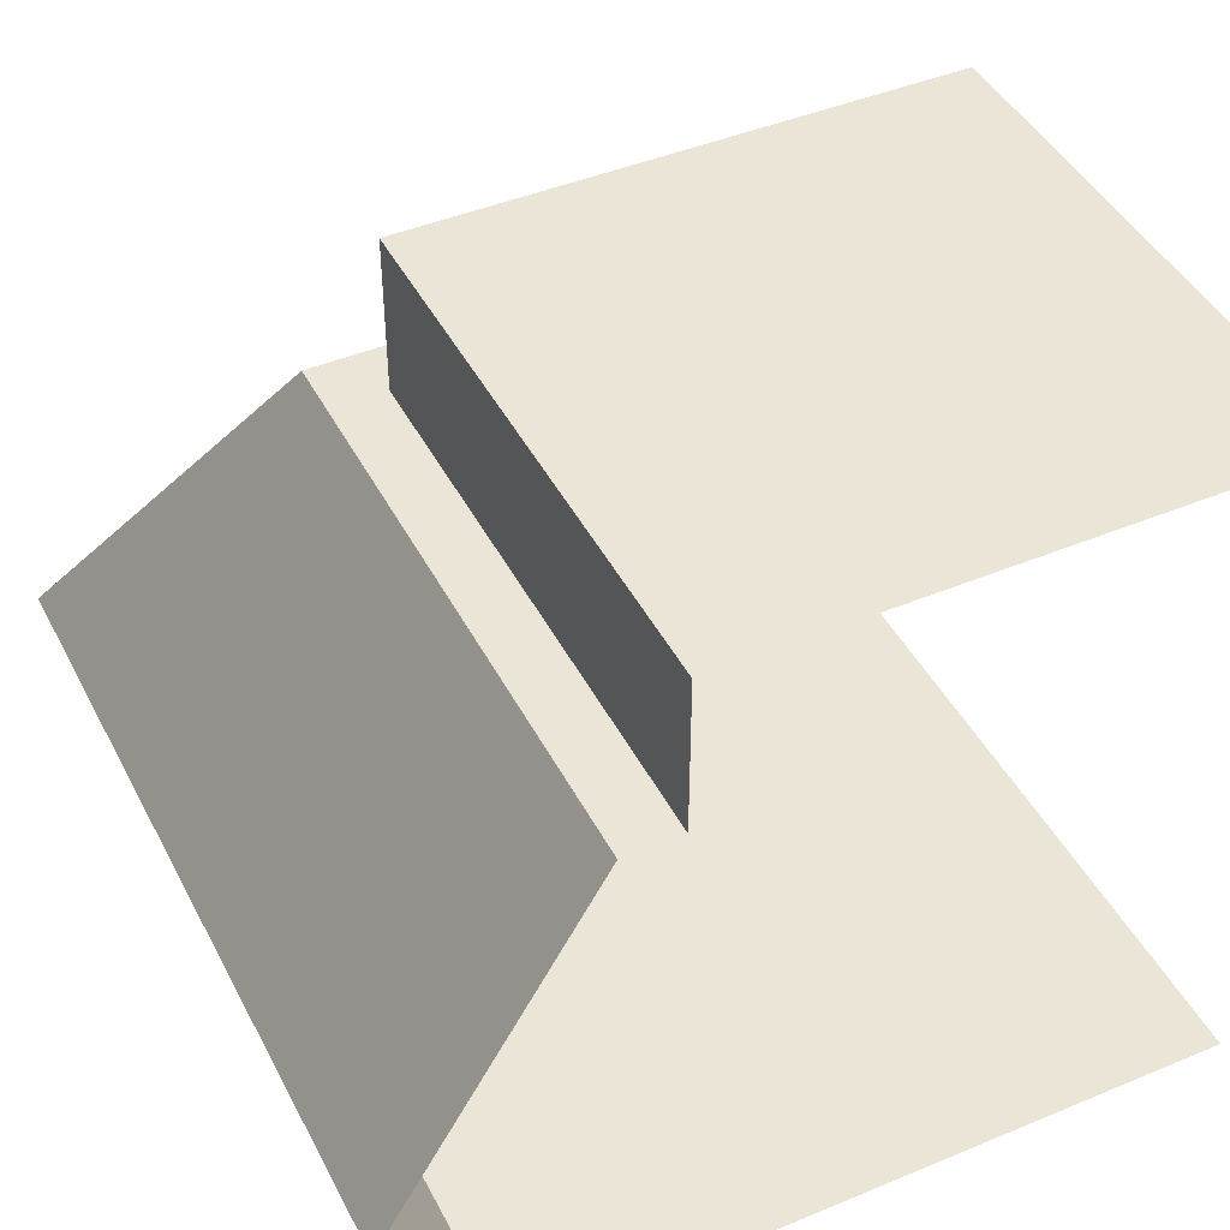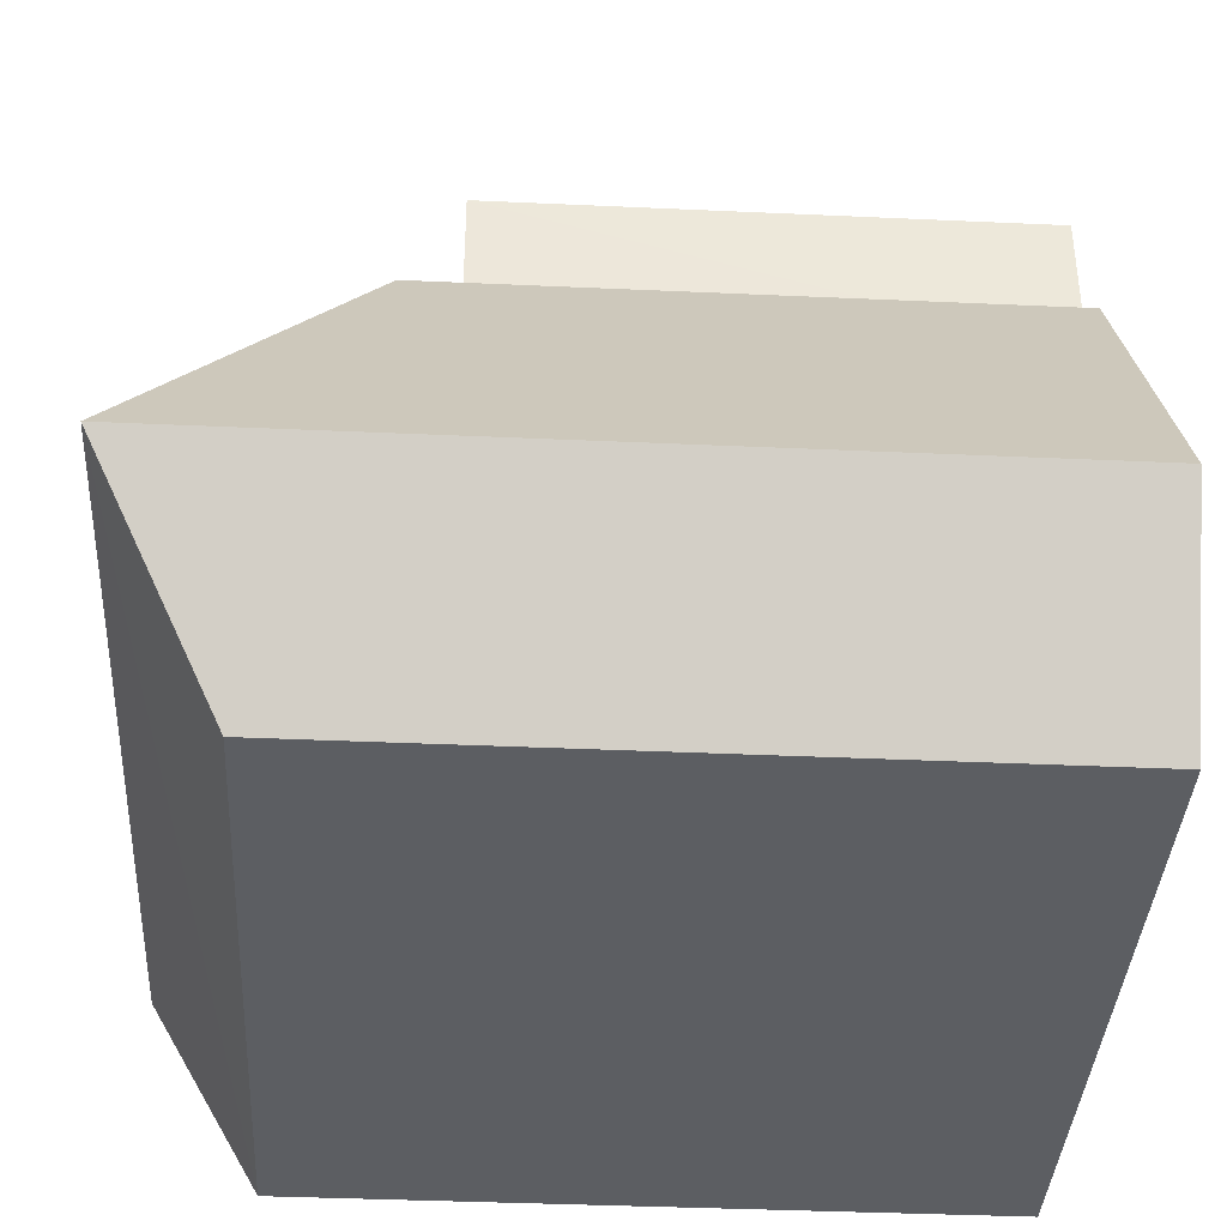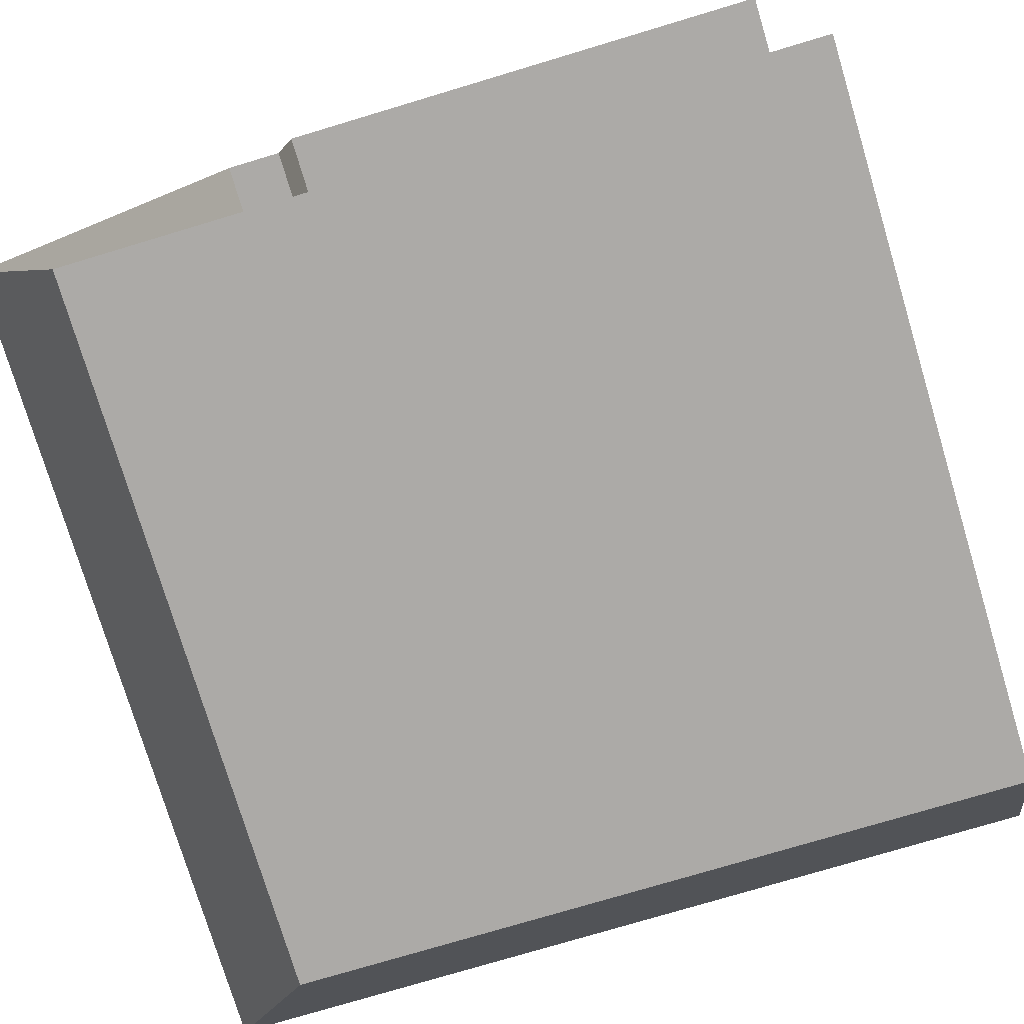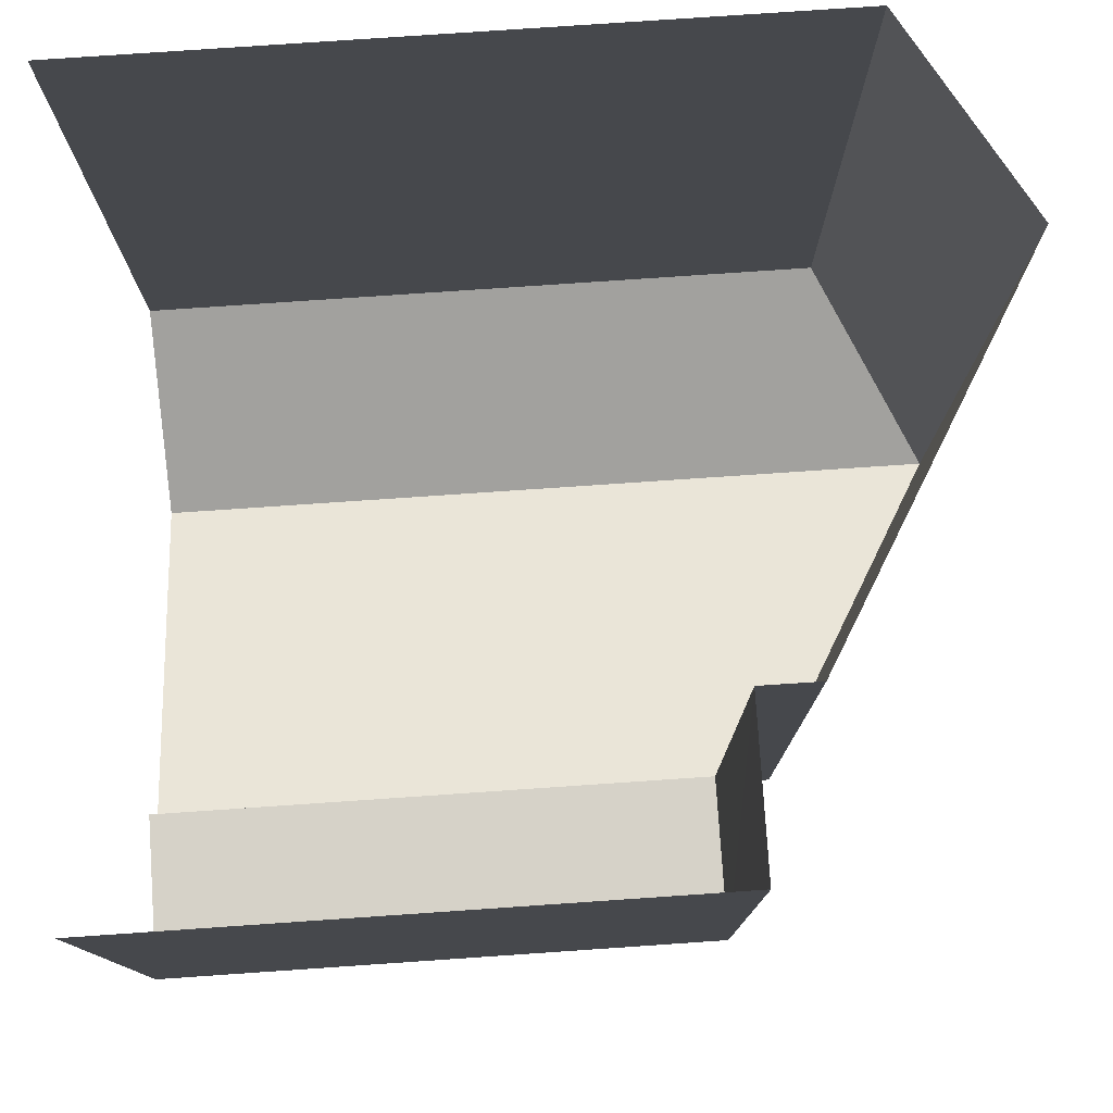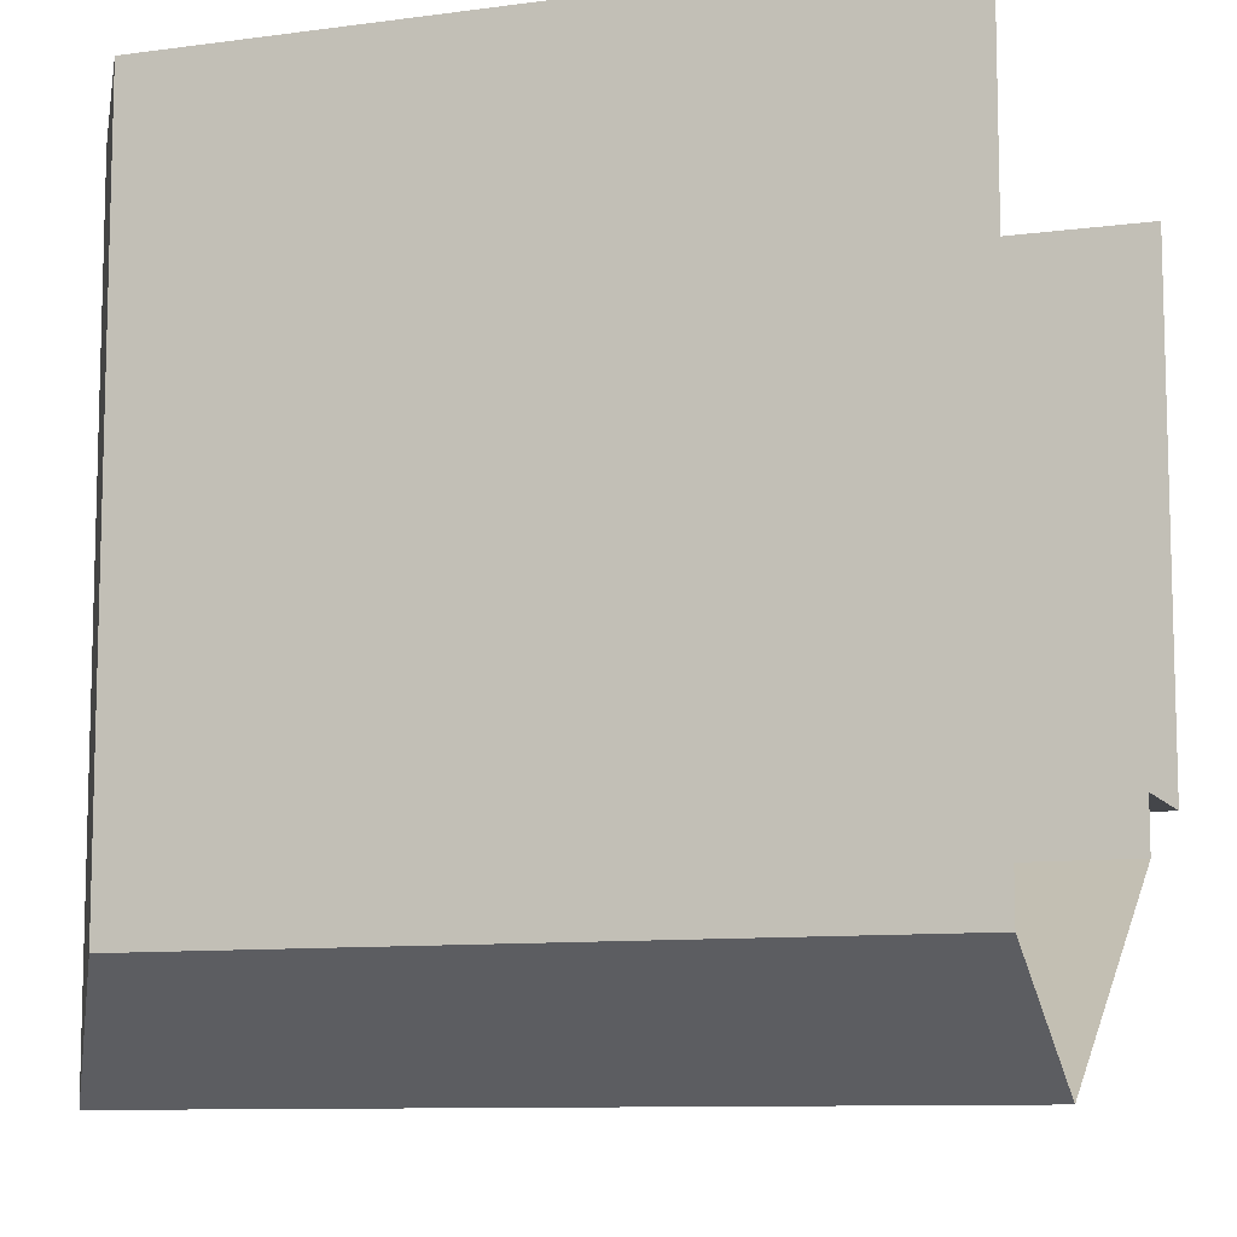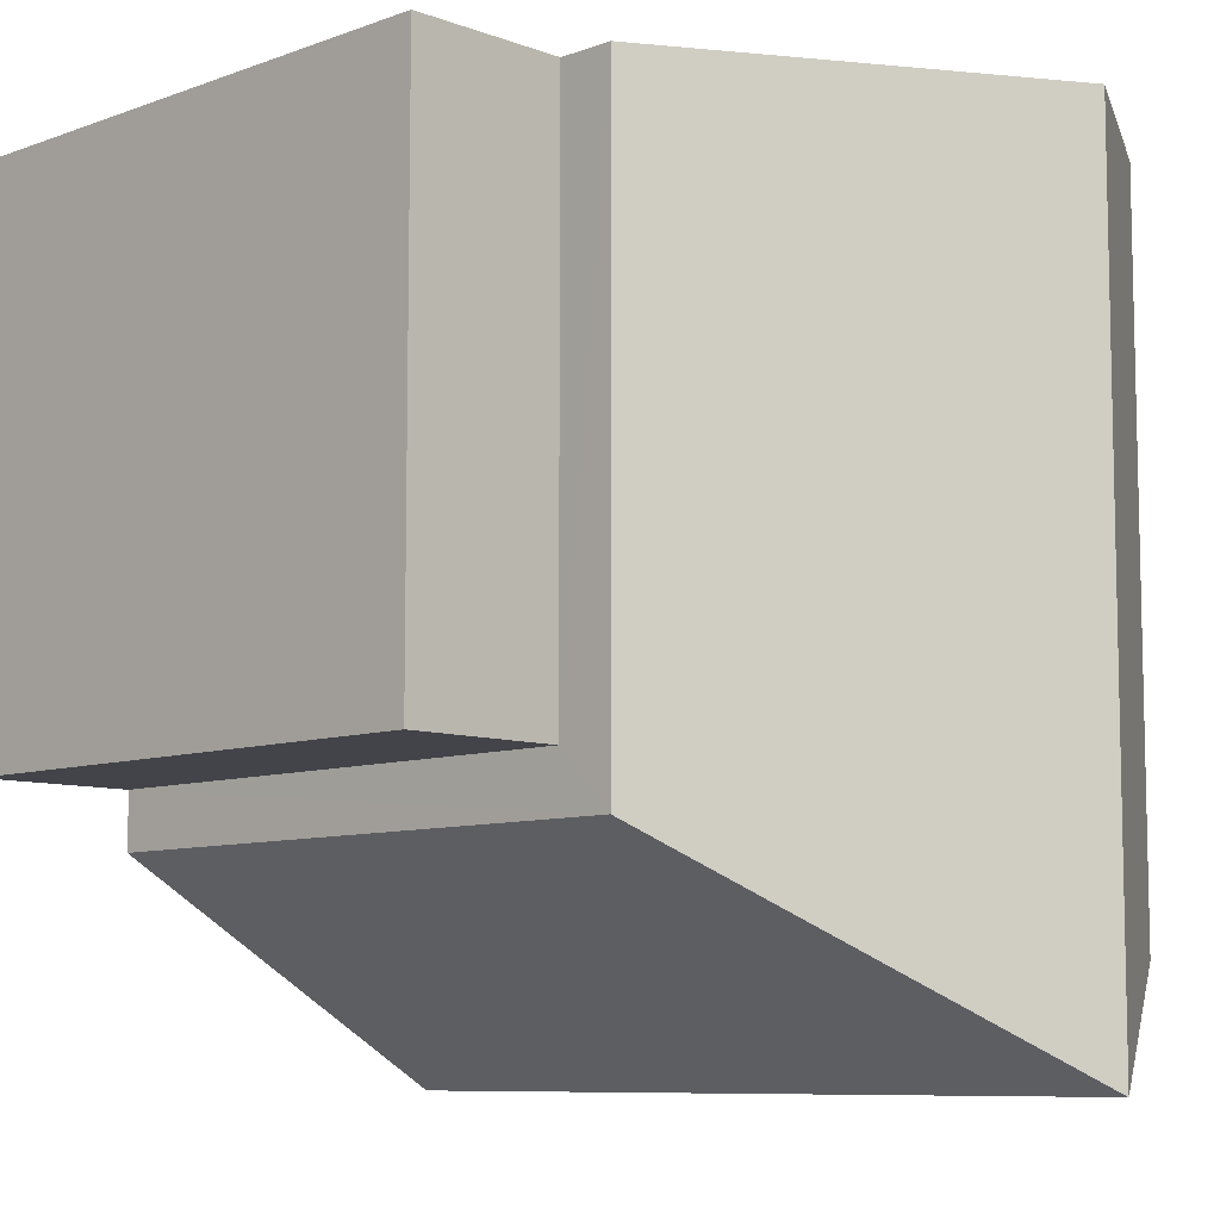
<metadata>
{"format":"obj","ext":"obj","renderer":"f3d","projection":"perspective","resolution":1024,"background":"white","views":[{"elev":44.2,"azim":-26.0,"up":"+Y"},{"elev":-38.1,"azim":-93.3,"up":"+Y"},{"elev":-76.1,"azim":16.7,"up":"+Y"},{"elev":78.2,"azim":176.1,"up":"+Z"},{"elev":-9.7,"azim":19.2,"up":"+Z"},{"elev":-8.4,"azim":-135.3,"up":"+Z"}]}
</metadata>
<code>
v  2.5 1.386 -3.3
v  -2.5 0 -2.5
v  2.5 -0 2.501
v  2.5 -0 -2.5
v  2.5 3.942 -1.8
v  -3.3 1.386 2.5
v  -2.5 -0 2.5
v  -3.297 1.386 -3.304
v  -1.799 3.942 -1.799
v  -1.8 3.942 2.5
v  -2.5 0 -0.0001
v  0.0002 -0 2.5
v  2.5 -0 0.0001
v  -0.0002 0 -2.5
v  -0 -0 -0
v  -1.399 3.942 -1.399
v  2.5 3.941 -1.401
v  2.5 5.065 -1.399
v  -1.399 5.065 -1.399
v  -1.4 3.941 2.5
v  -1.398 5.064 2.5
v  2.5 5.064 2.5
g room_corner
f 1 5 9
f 9 8 1
f 4 1 8
f 8 2 4
f 2 14 4
f 16 17 18
f 18 19 16
f 9 10 6
f 6 8 9
f 8 6 7
f 7 2 8
f 20 16 19
f 19 21 20
f 11 7 12
f 12 15 11
f 12 3 13
f 13 15 12
f 13 4 14
f 14 15 13
f 14 2 11
f 11 15 14
f 9 5 17
f 17 16 9
f 10 9 16
f 16 20 10
f 21 19 18
f 18 22 21

</code>
